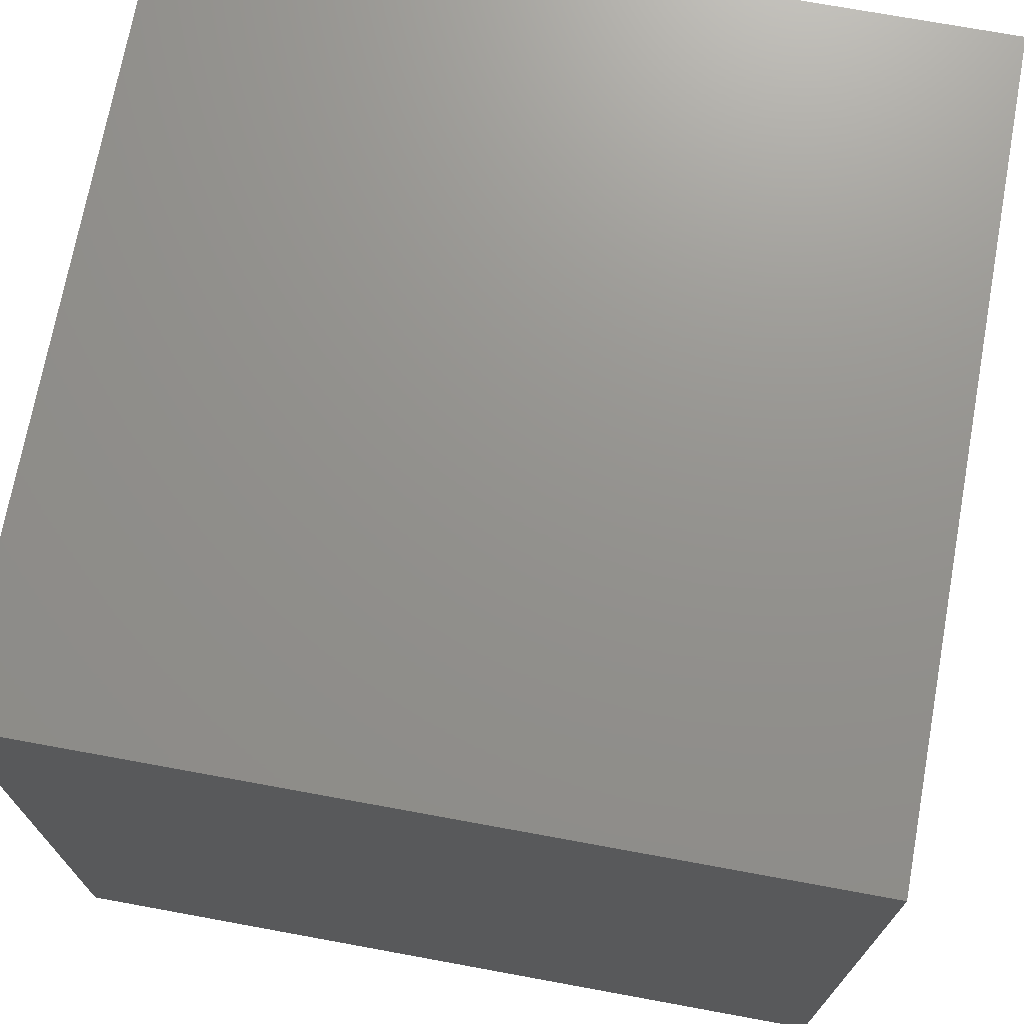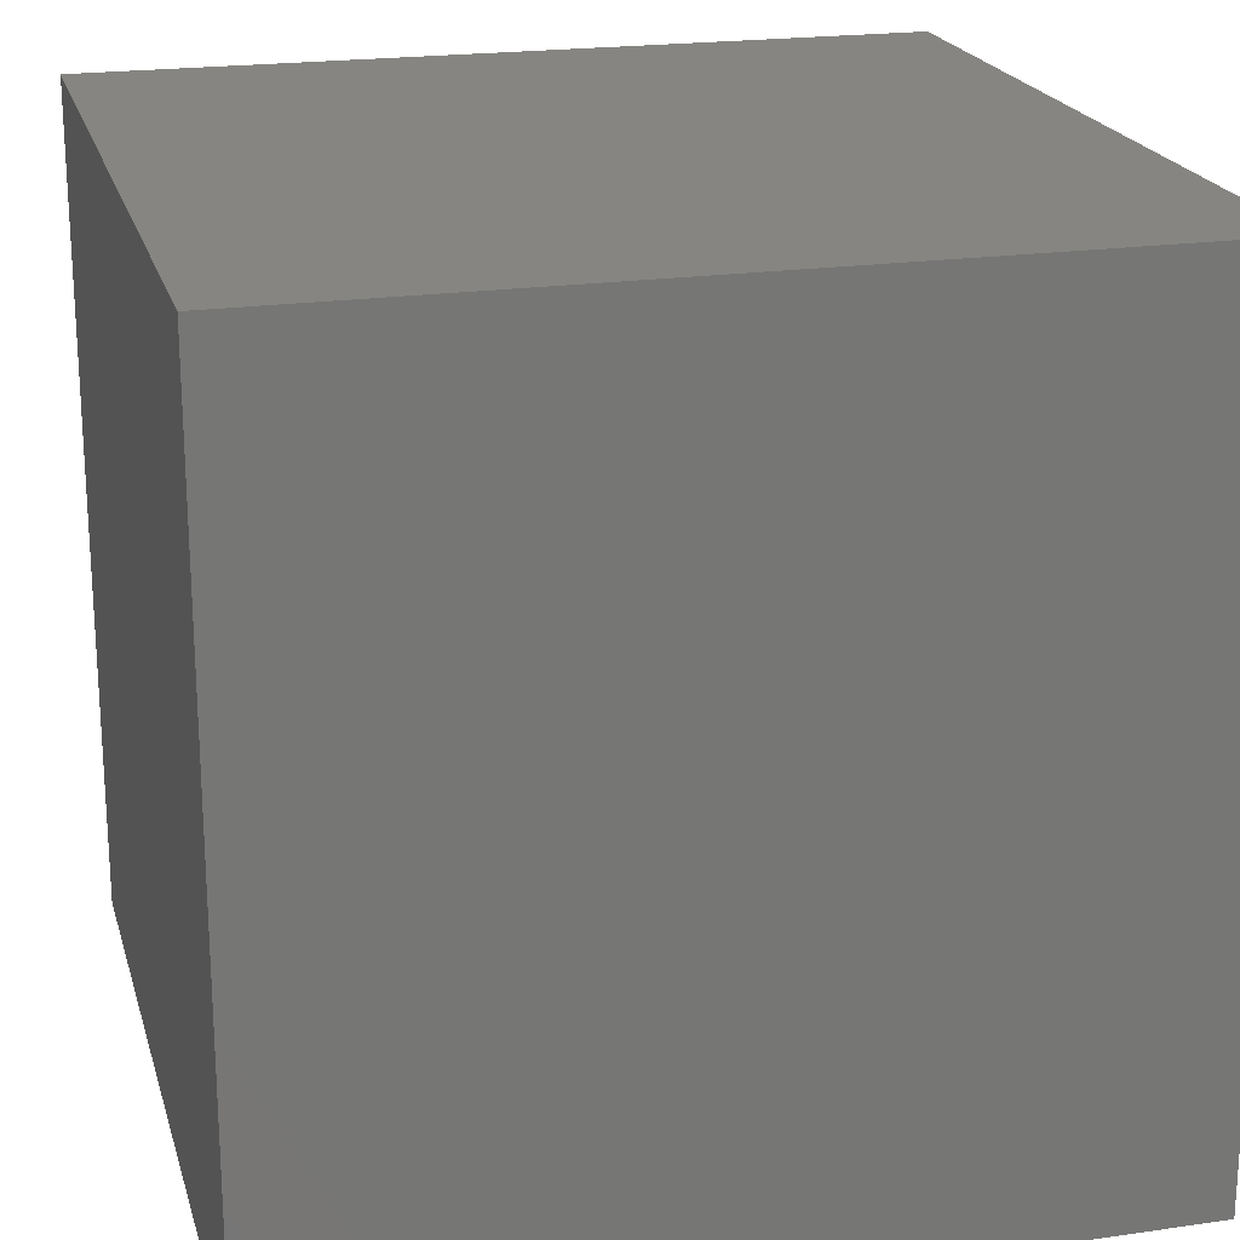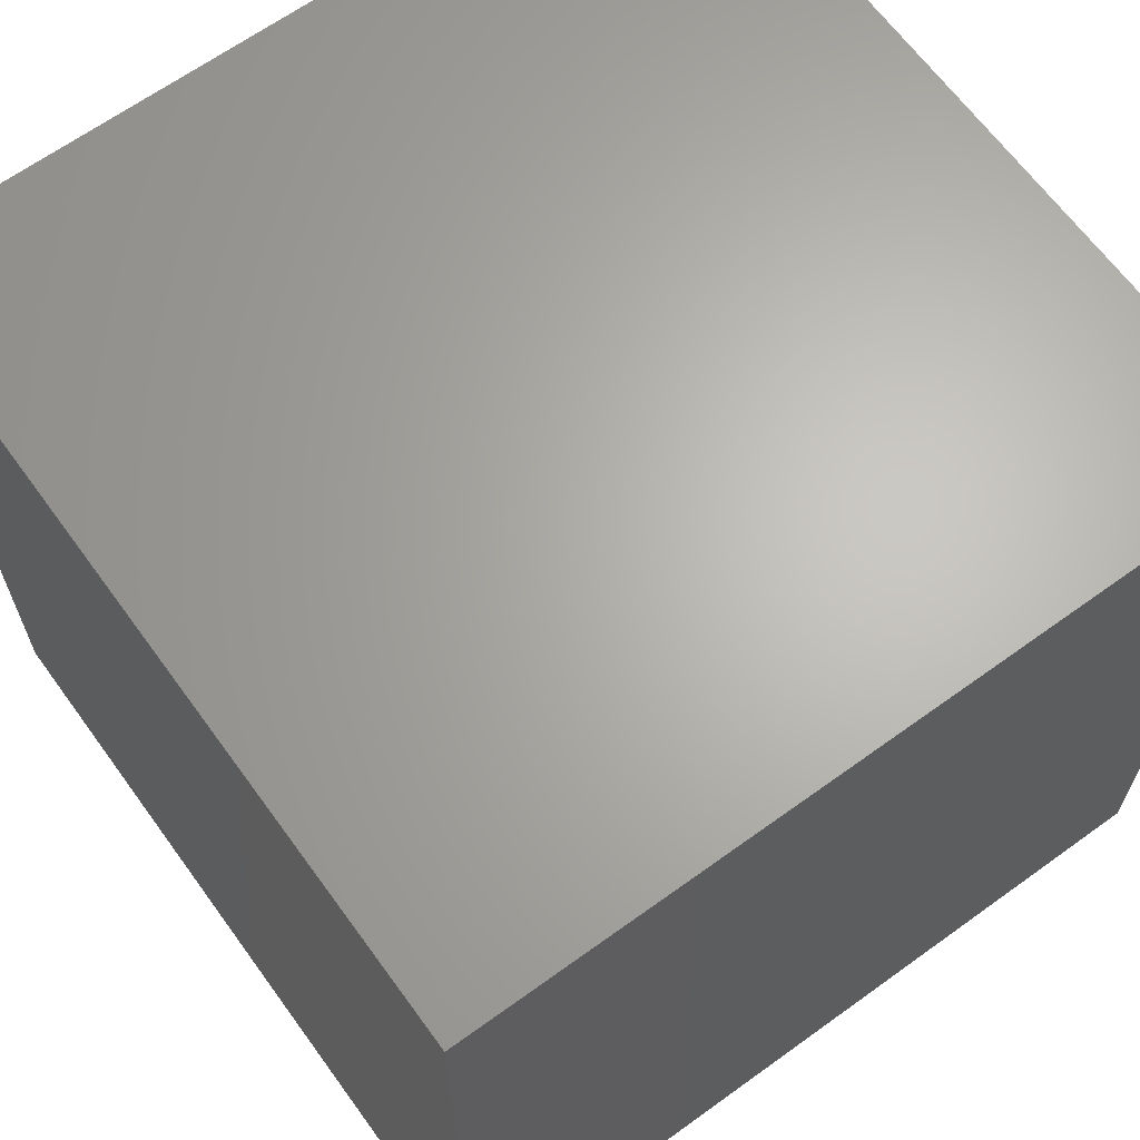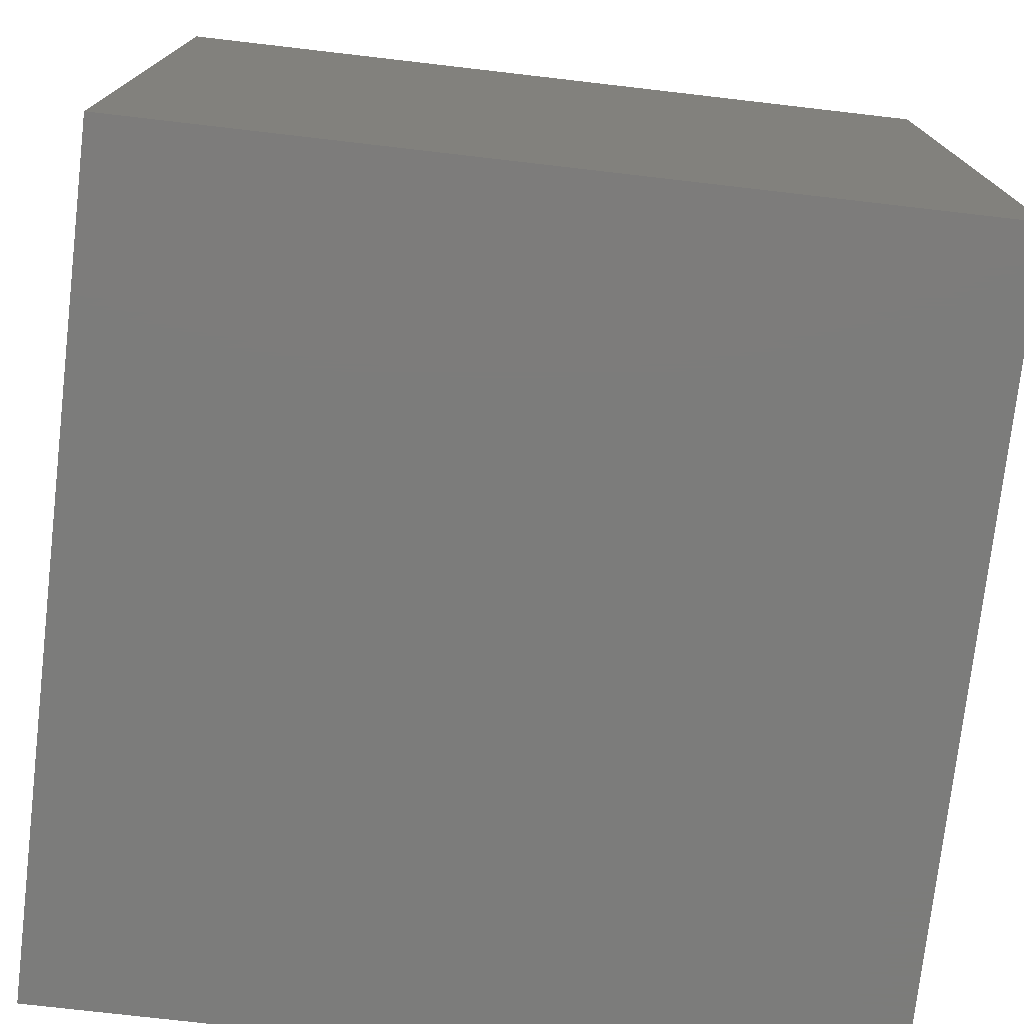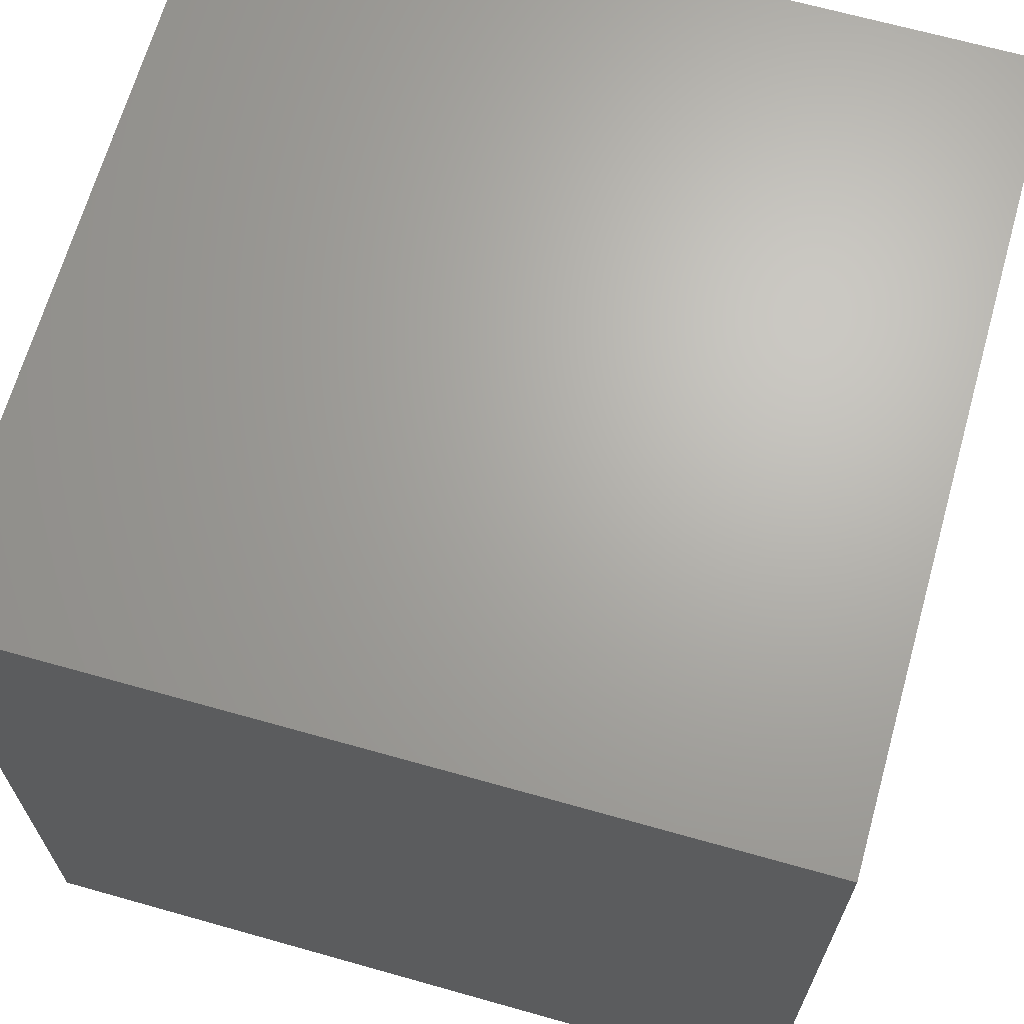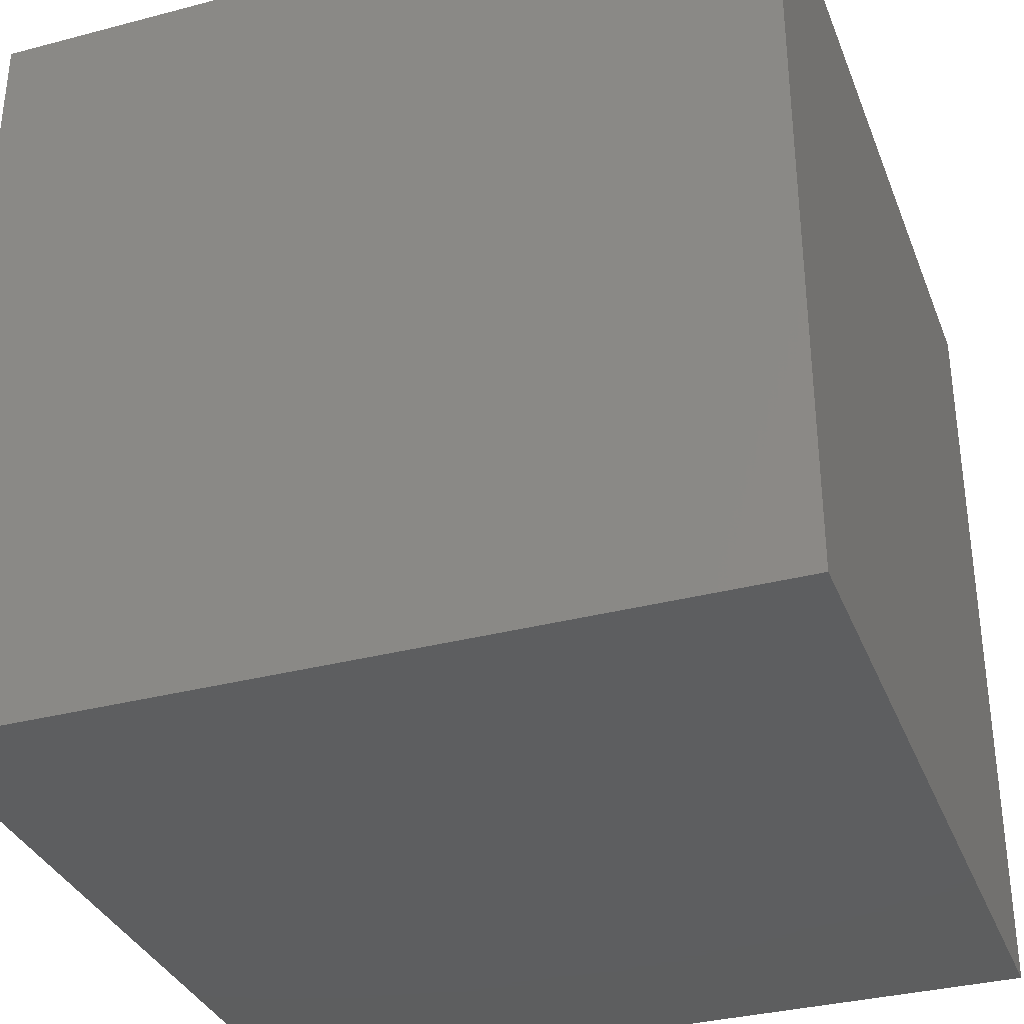
<metadata>
{"format":"stl","ext":"stl","renderer":"f3d","projection":"perspective","resolution":1024,"background":"white","views":[{"elev":71.7,"azim":10.4,"up":"+Y"},{"elev":20.9,"azim":165.4,"up":"+Z"},{"elev":65.3,"azim":54.0,"up":"+Y"},{"elev":-75.5,"azim":-96.6,"up":"+Z"},{"elev":66.8,"azim":15.8,"up":"+Y"},{"elev":-34.0,"azim":19.6,"up":"+Y"}]}
</metadata>
<code>
# stl→obj: 8 verts, 12 faces
v 0 -4 -6
v -1 -4 -6
v 0 -5 -6
v -1 -5 -6
v 0 -5 -7
v -1 -5 -7
v 0 -4 -7
v -1 -4 -7
f 1 2 3
f 3 2 4
f 5 6 7
f 7 6 8
f 4 6 3
f 3 6 5
f 2 8 4
f 4 8 6
f 1 7 2
f 2 7 8
f 3 5 1
f 1 5 7

</code>
